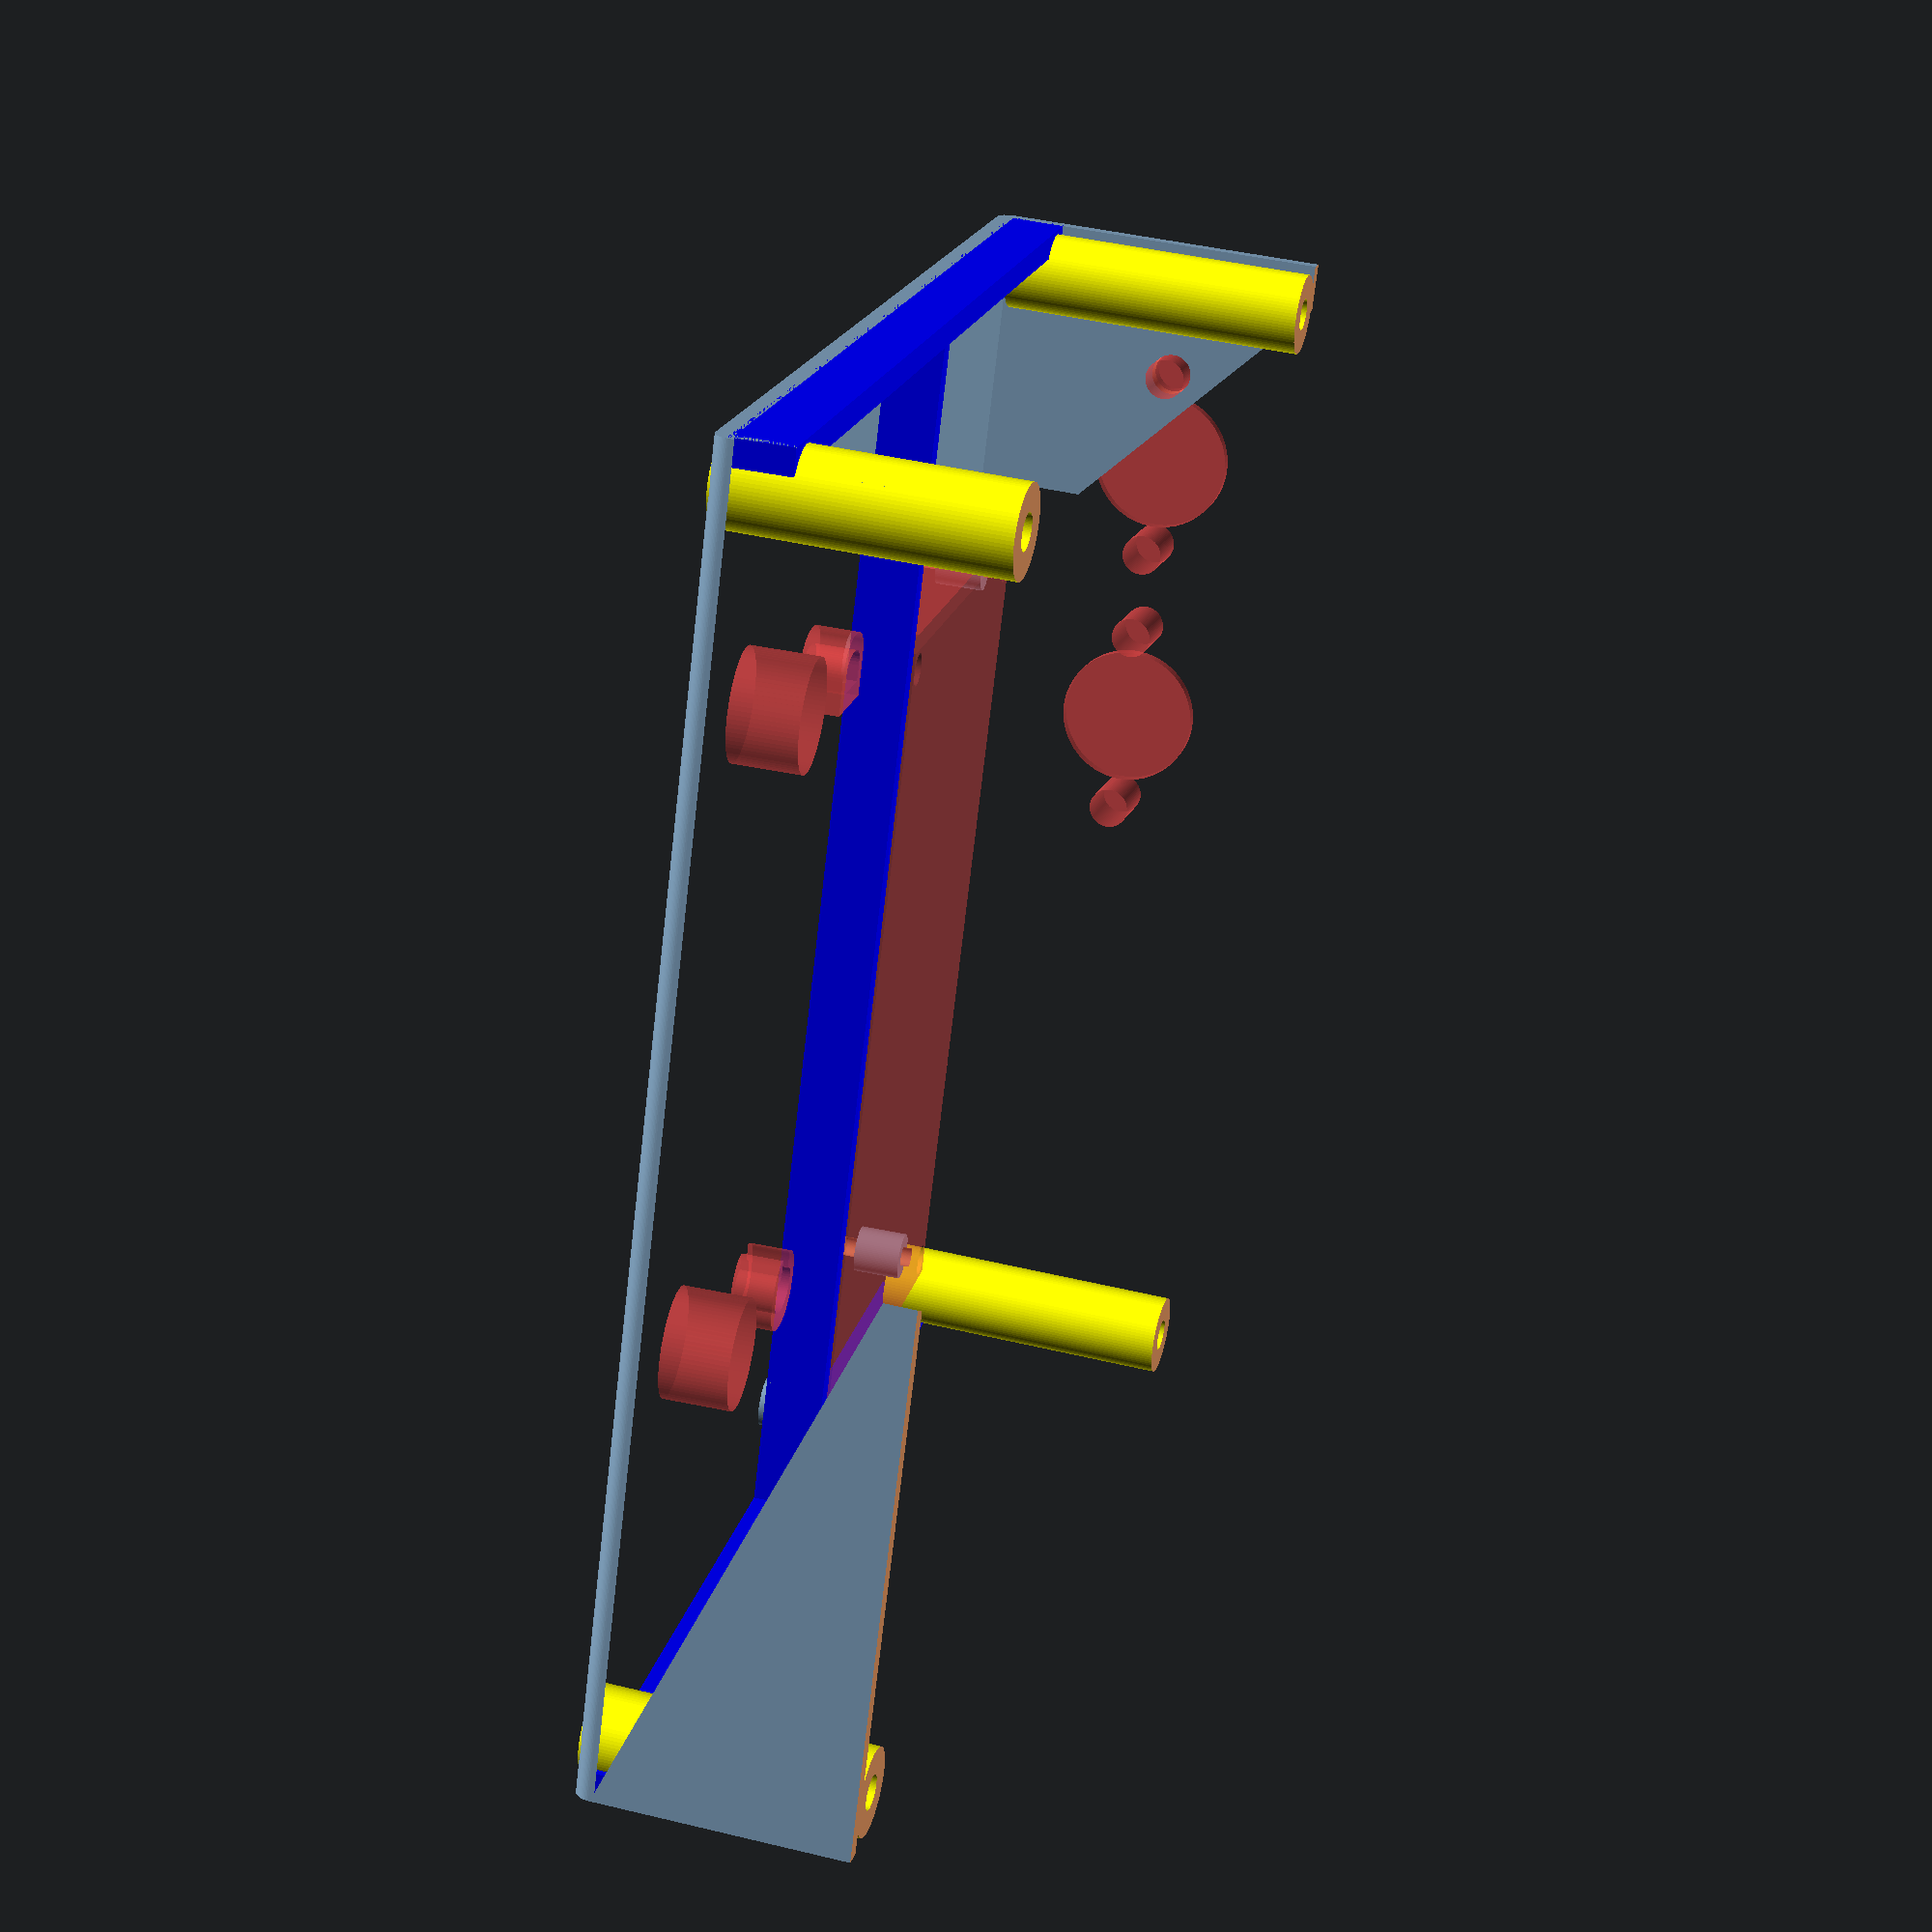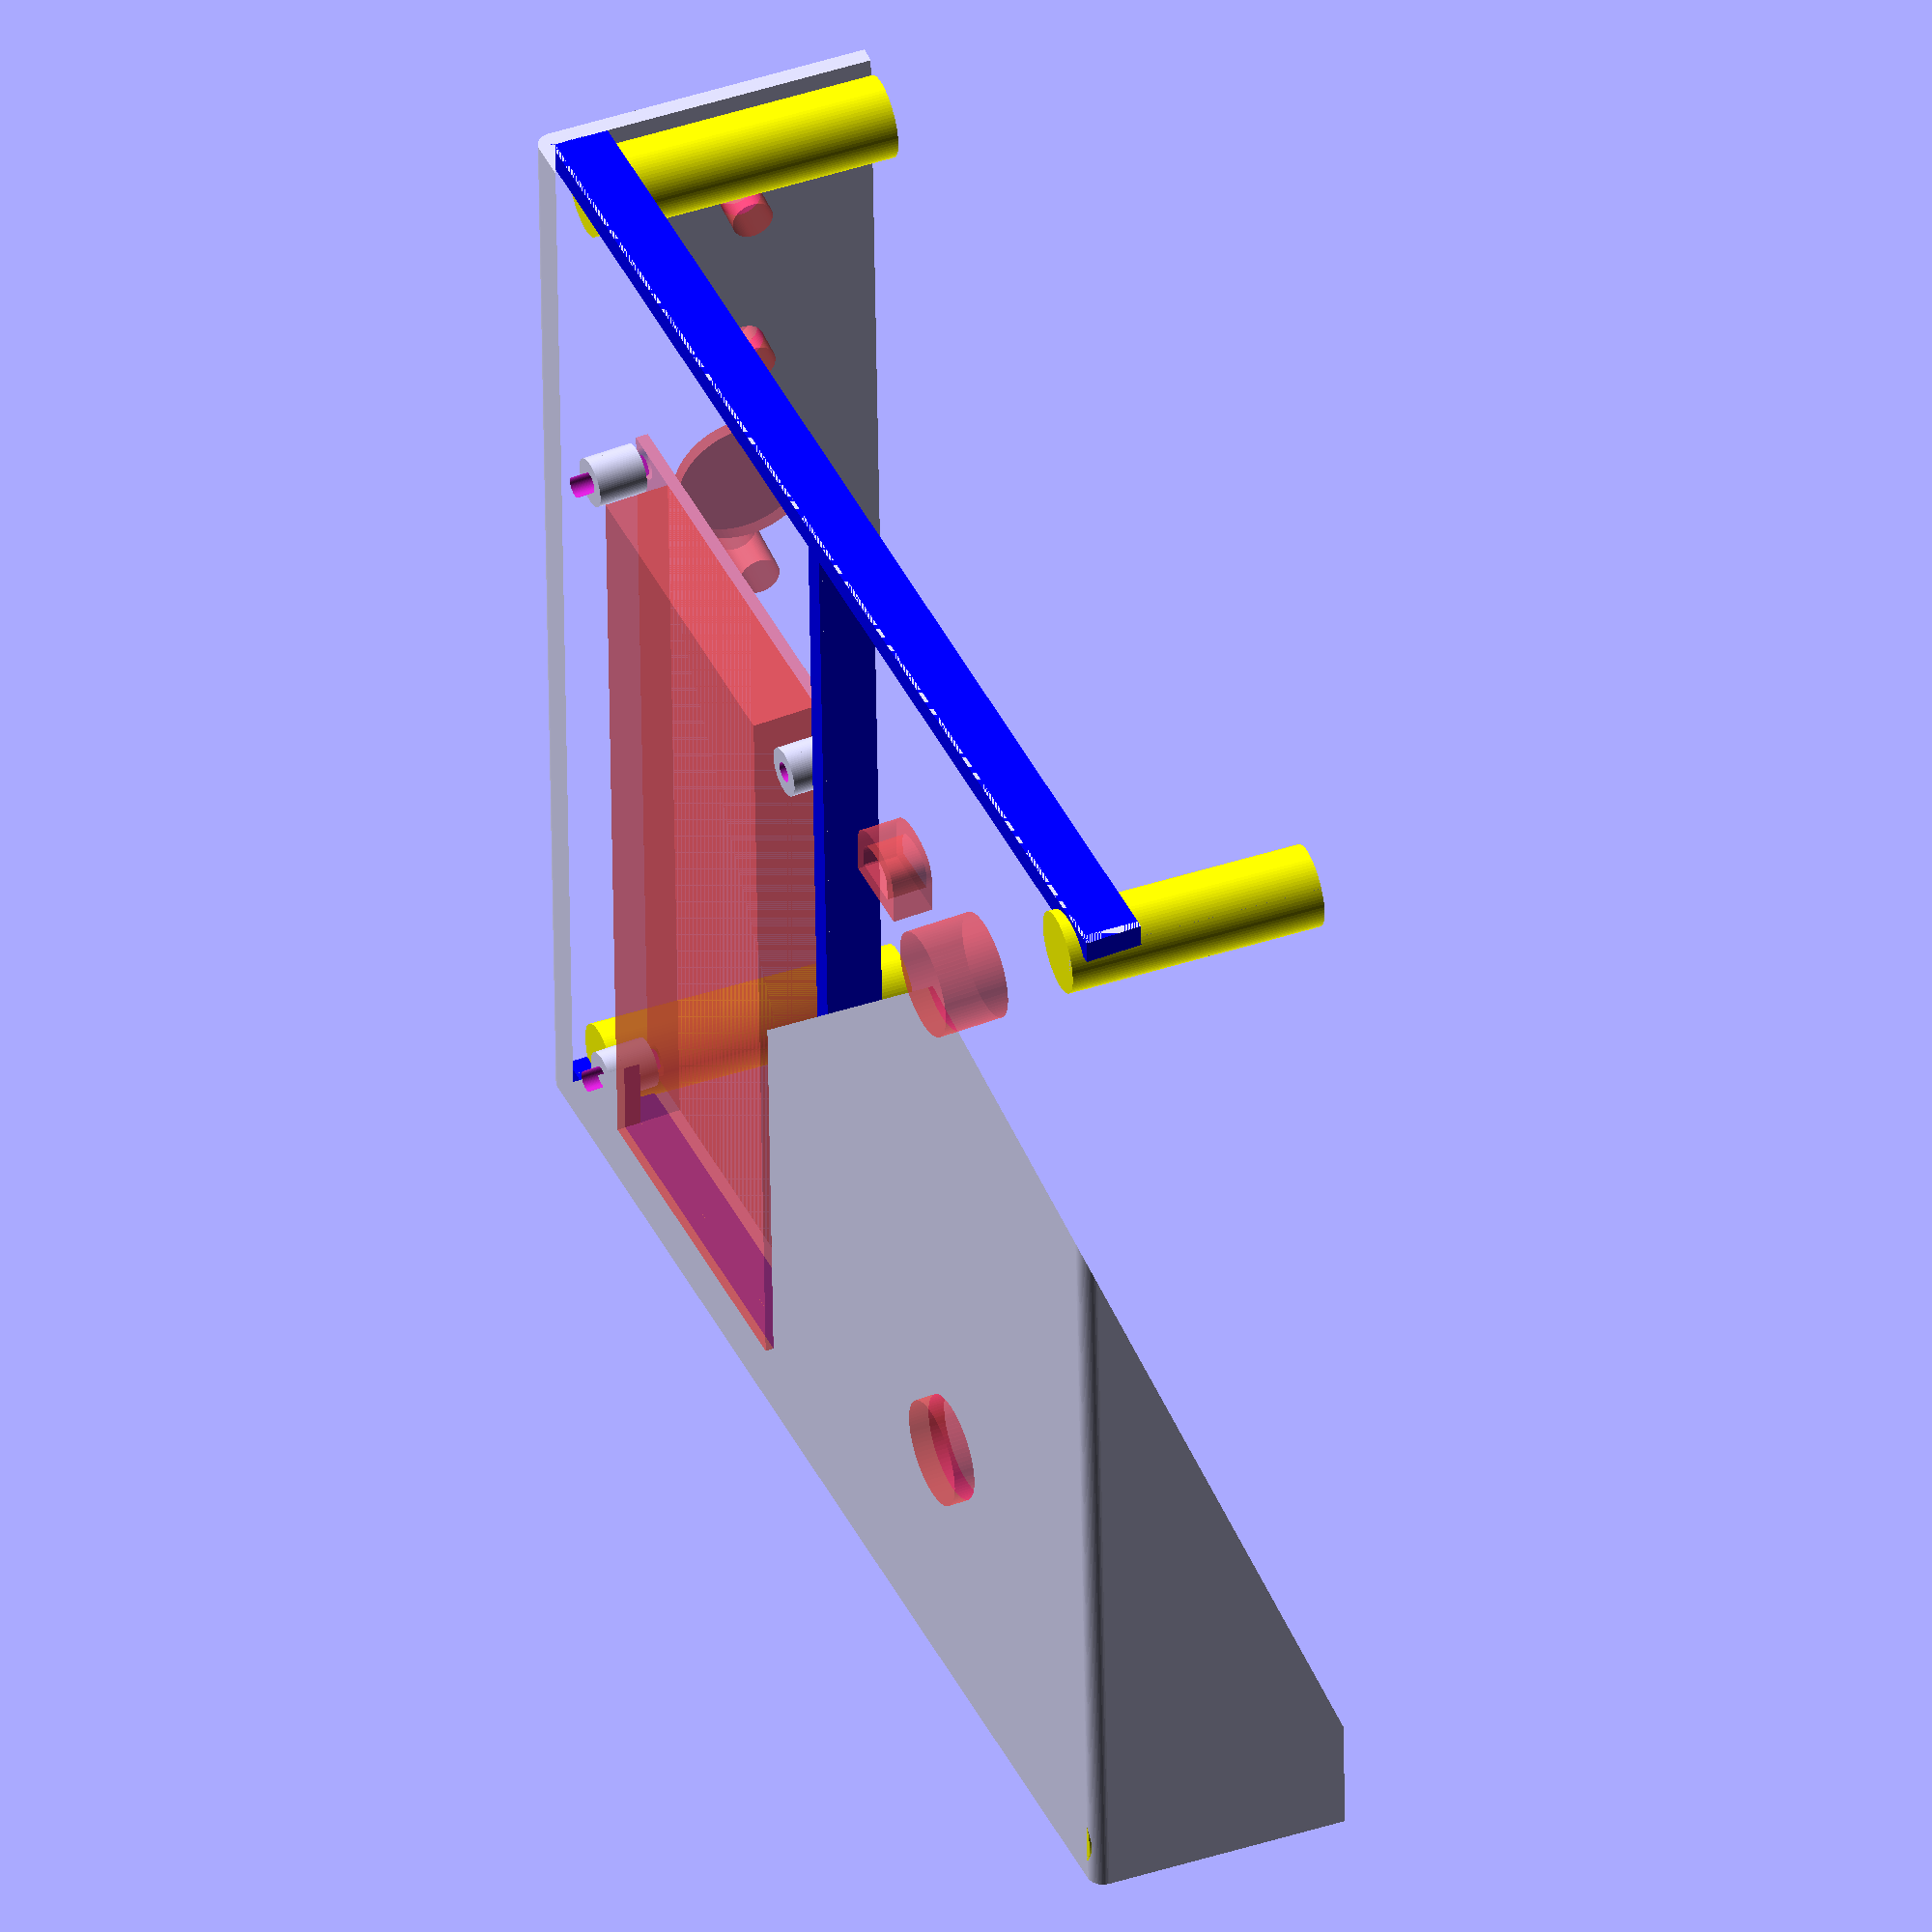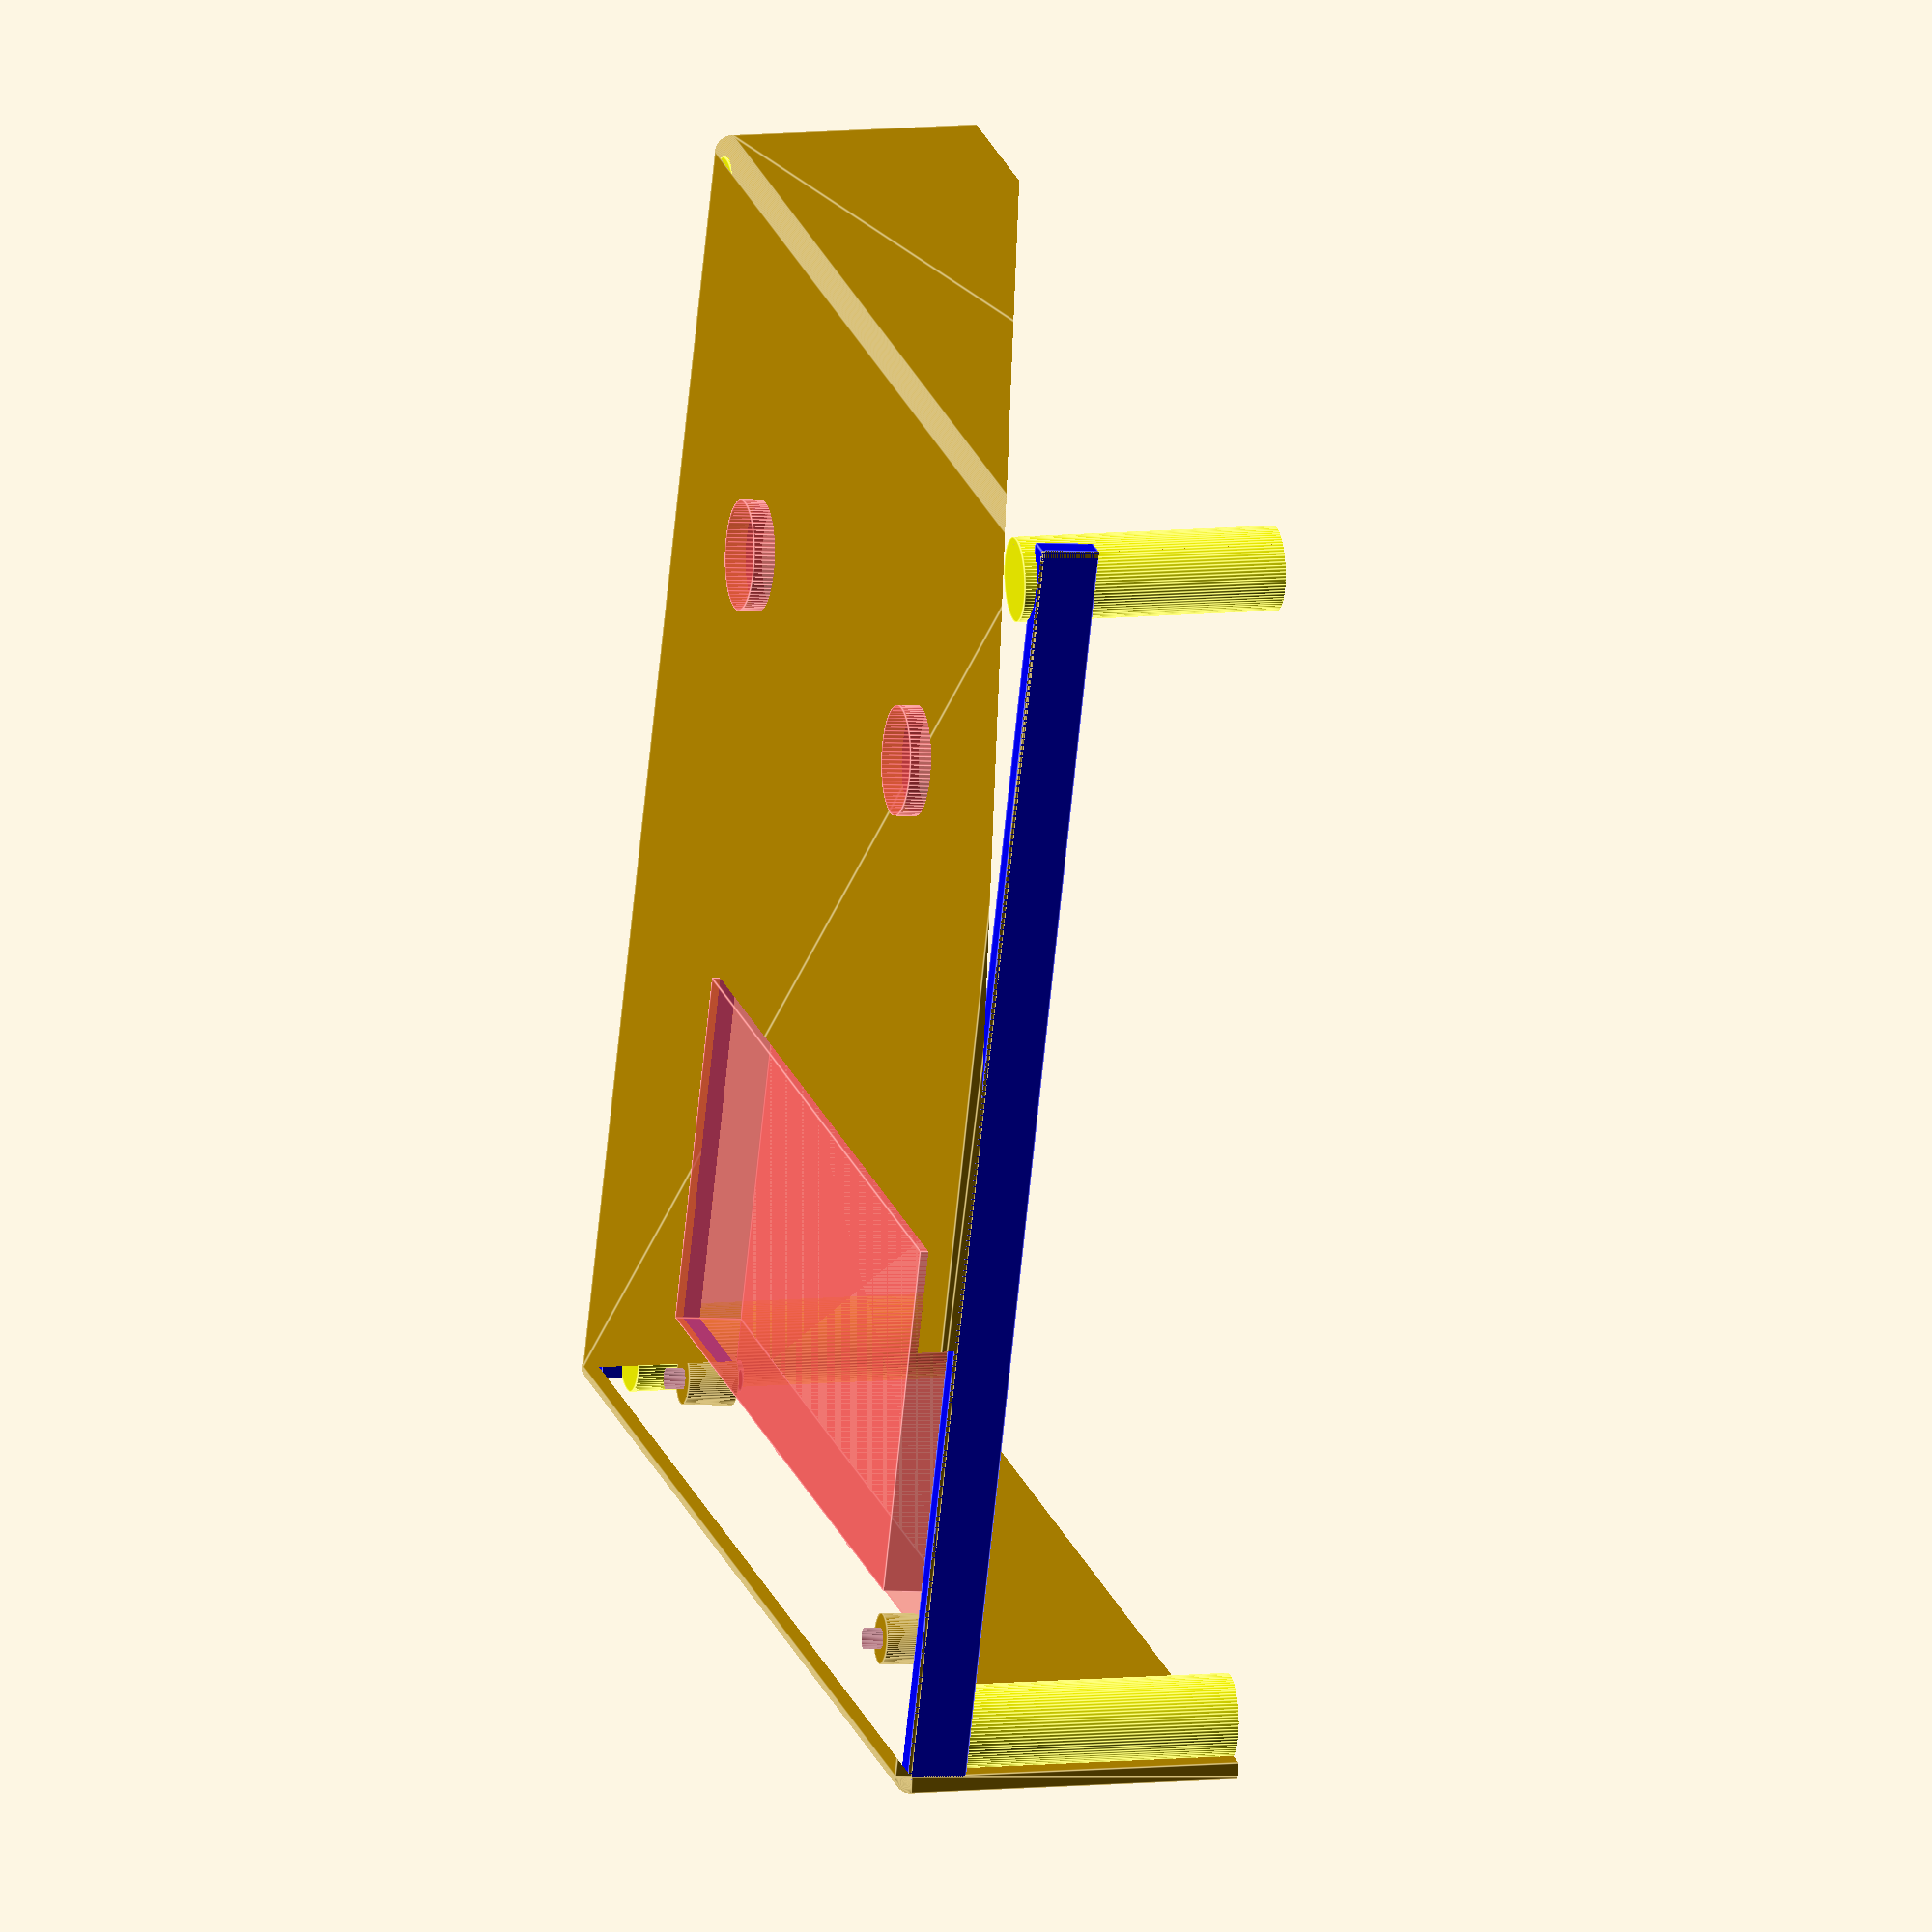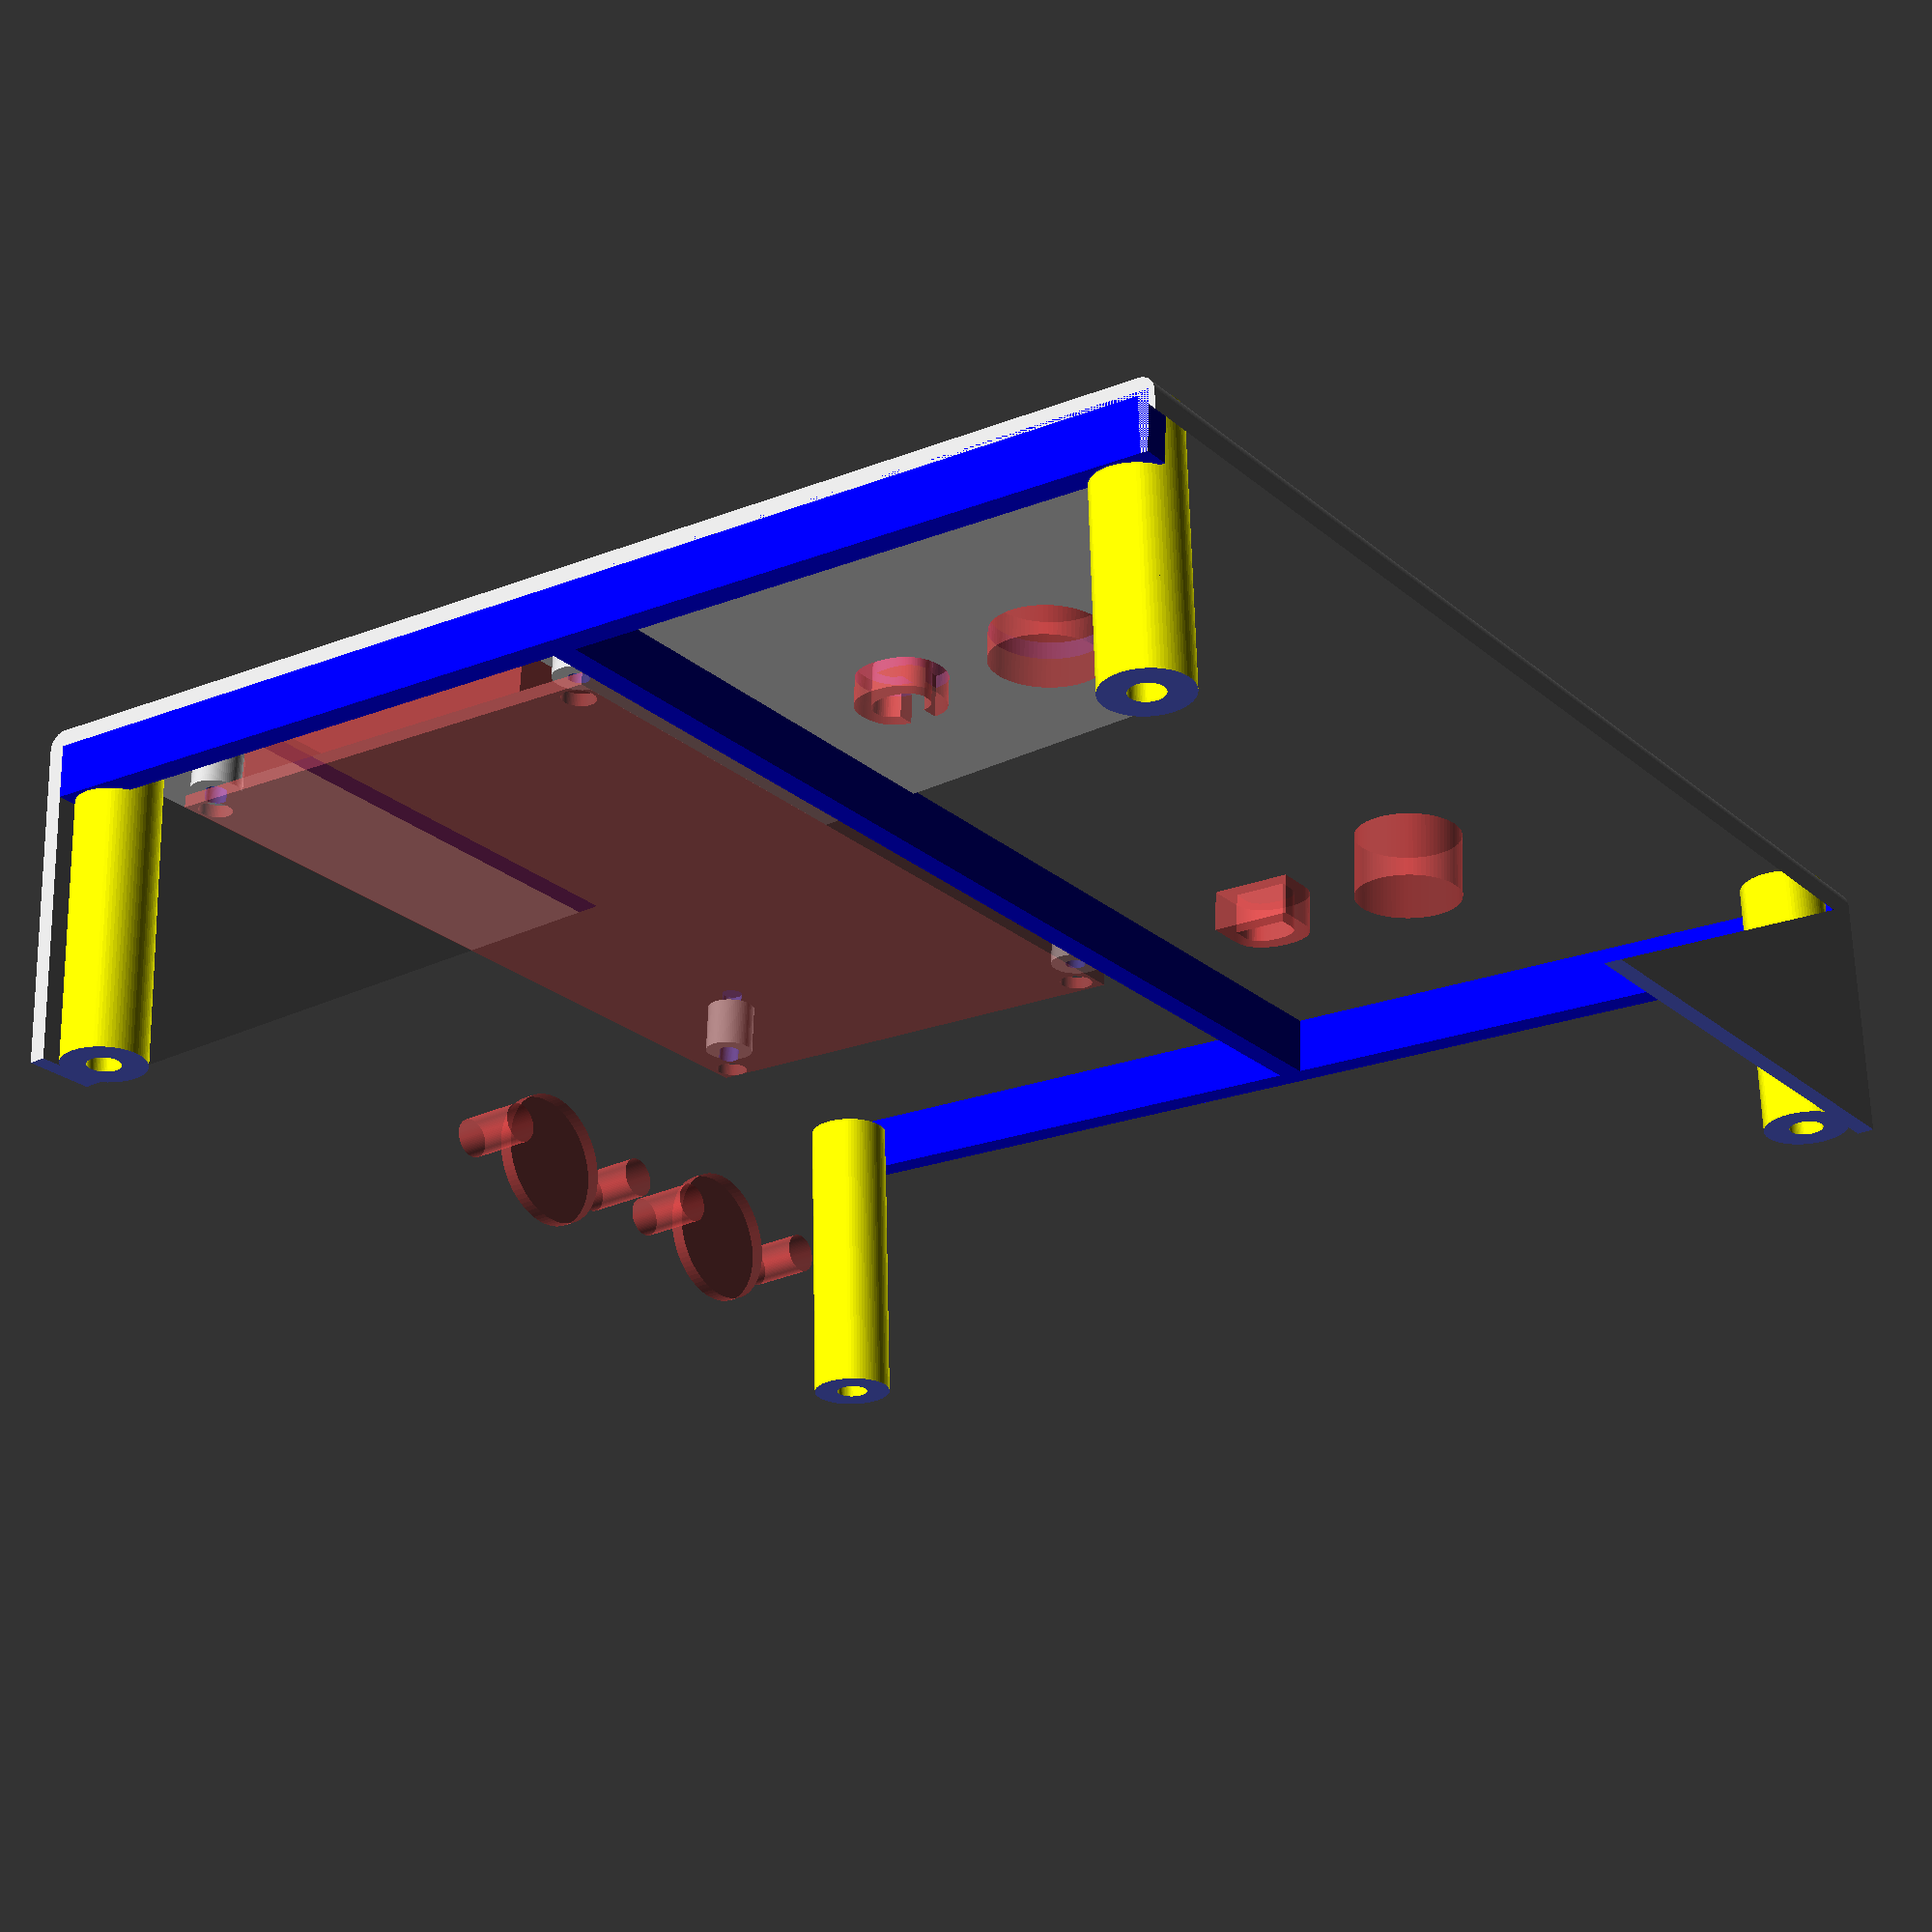
<openscad>
// Measurements in mm
$fn = 80;

font1 = "FreeSans:style=Bold";

wallThickness = 2.0;
depth = 150;
width = 150;
minH = 35;
maxH = 45;
pushButton = 13;// Diametro pulsanti
slope = atan2(maxH-minH, depth);// pendenza superficie superiore
lcdPos = [depth-70, 0.5*(width-100)+15.0, (minH-6.5+sin(slope)*(depth-70))];

// Cosa disegnare ?
center = true;
left = false;
right = false;

upper = true;
lower = false;

//
// Moduli
//
module 
profile() {
    polygon(points=[[0, 0],
                     [depth, 0],
                     [depth, maxH],
                     [0, minH]]);
}
//
//
module
rinforzi() {
    union() {
        // Rinforzi Top
        color("Blue") {
            rotate([0, -slope, 0])
                translate([0.5*wallThickness, 0, minH-0.95*7.0]) 
                    cube([depth+wallThickness, 3.0, 7.0]);
            rotate([0, -slope, 0])
                translate([0.5*wallThickness, width-3.0, minH-0.95*7.0]) 
                    cube([depth+wallThickness, 3.0, 7.0]);
            rotate([0, -slope, 0])
                translate([lcdPos.x-3.0, 0.5*wallThickness, minH-0.95*7.0]) 
                    cube([3.0, width-wallThickness, 7.0]);
        }
        // Rinforzi Bottom
        color("Red") {
            translate([-0.5*wallThickness, 0, -0.5*wallThickness]) 
                cube([depth+wallThickness, 7.0, 3.5]);
            translate([-0.5*wallThickness, width-7.0, -0.5*wallThickness]) 
                cube([depth+wallThickness, 7.0, 3.5]);
        }
        // Alloggiamenti viti fissaggio pannelli
        color("Yellow") {
            translate([4.0, 5.5, -wallThickness])
                cylinder(d=10, h=minH+2*wallThickness);
            translate([depth-4.0, 5.5, -wallThickness])
                cylinder(d=10, h=maxH);
            translate([4.0, width-5.5, -wallThickness])
                cylinder(d=10, h=minH+2*wallThickness);
            translate([depth-4.0, width-5.5, -wallThickness])
                cylinder(d=10, h=maxH);
        }
    }
}
//
//
module
foriFissaggio() {
    union() {
        // Alloggiamenti viti fissaggio pannelli
        color("Yellow") {
            translate([4, 5.5, -3*wallThickness])
                cylinder(d=4, h=minH);
            translate([depth-4, 5.5,  -3*wallThickness])
                cylinder(d=4, h=maxH);
            translate([4, width-5.5, -3*wallThickness])
                cylinder(d=4, h=minH);
            translate([depth-4, width-5.5, -3*wallThickness])
                cylinder(d=4, h=maxH);
        }
    }
}
//
//
module
container() {
    difference() {
        union() {
            translate([0, width, 0])
            rotate([90, 0, 0])
                linear_extrude(height = width)
                    difference() {
                        offset(r = wallThickness)
                            profile();
                        profile();
                    }
            rinforzi();
        }
        foriFissaggio();
    }    
}
//
//
module
LCD() {
    difference() {
        union() {
            color([1, 0, 0])
                cube([60, 100, 1.5]);//PCB
            color([0, 0, 1])
                translate([9, 0, 1.5])
                    cube([42, 100, 8]);//LCD
        }
        diam = 4.0;
        offset = 2.5;
        translate([offset, offset, -0.5])
            cylinder(d=diam, h=2.5);
        translate([60-offset, 2, -0.5])
            cylinder(d=diam, h=2.5);
        translate([offset, 100-offset, -0.5])
            cylinder(d=diam, h=2.5);
        translate([60-offset, 100-offset, -0.5])
            cylinder(d=diam, h=2.5);
    }
}
//
//
module
LCDsupport(heigth) {
    difference() {
        offset = 2.5;
        union() {// Distanziatori
            translate([offset, offset, -0.5])
                cylinder(d=6, h=heigth);
            translate([60-offset, offset, -0.5])
                cylinder(d=6, h=heigth);
            translate([offset, 100-offset, -0.5])
                cylinder(d=6, h=heigth);
            translate([60-offset, 100-offset, -0.5])
                cylinder(d=6, h=heigth);
        }
        union() {// Fori per viti
            diam = 2.5;
            translate([offset, offset, -1.5])
                cylinder(d=diam, h=heigth+3);
            translate([60-offset, offset, -1.5])
                cylinder(d=diam, h=heigth+3);
            translate([offset, 100-offset, -1.5])
                cylinder(d=diam, h=heigth+3);
            translate([60-offset, 100-offset, -1.5])
                cylinder(d=diam, h=heigth+3);
        }
    }
}
//
//
module
pedal_center(textLeft, textRight, withLCD, withMIDI) {
        difference() {
            union() {//1
                // Carcassa
                container();
                if(withLCD) {
                    // Supporto viti LCD
                    translate(lcdPos+[0, 0, 3.0])
                        rotate([0, -slope, 0])
                            LCDsupport(6);
                }
            }// end union() 1
            //Scassi
            union() {//2
                // Scasso LCD
                if(withLCD) {
                    translate(lcdPos)
                        rotate([0, -slope, 0])
                            #LCD();
                }
                // Scasso pulsante 1
                translate([width/4, 3*width/4, 34]) {
                    rotate([0, -slope, 0]) {
                        #cylinder(d = pushButton, h = 8);
                        // Etichetta pulsante 1
                        translate([15, 0, 0])
                            rotate([0, -0, -90])
                                #linear_extrude(height = 5.0) 
                                    text(textLeft,
                                    font = font1, 
                                    size = 10, 
                                    halign = "center");
                     
                    }
                }
                // Scasso pulsante 2
                translate([width/4, width/4, 34]) {
                    rotate([0, -slope, 0]) {
                        #cylinder(d = pushButton, h = 8);
                        translate([15, 0, 0])
                            rotate([0, -0, -90])
                                #linear_extrude(height = 5.0)
                                    text(textRight,
                                    font = font1, 
                                    size = 10, 
                                    halign = "center");
                    }
                }
                // Scassi connettori MIDI
                if(withMIDI) {
                    // Scasso MIDI Out
                    yPos1 = 28;
                    translate([depth+.2, yPos1, 22])
                        rotate([0, 90, 0])
                            #cylinder(r=8.5, h=wallThickness-.4);
                    translate([depth-2*wallThickness, yPos1-11.5, 22])
                        rotate([0, 90, 0])
                            #cylinder(r=2.5, h=4*wallThickness);
                    translate([depth-2*wallThickness, yPos1+11.5, 22])
                        rotate([0, 90, 0])
                            #cylinder(r=2.5, h=4*wallThickness);
                    // Scasso MIDI In
                    yPos2 = 62;
                    translate([depth+.2, yPos2, 22])
                        rotate([0, 90, 0])
                            #cylinder(r=8.5, h=wallThickness-.4);
                    translate([depth-2*wallThickness, yPos2-11.5, 22])
                        rotate([0, 90, 0])
                            #cylinder(r=2.5, h=4*wallThickness);
                    translate([depth-2*wallThickness, yPos2+11.5, 22])
                        rotate([0, 90, 0])
                            #cylinder(r=2.5, h=4*wallThickness);
                }
            }// end union() 2
        }// end difference() 1    
}
//
//
if(center) {
    if(upper) {
        difference() {
            pedal_center("C", "D", true, true);
            translate([-0.25*depth, -0.25*width, -9.5])
                cube([1.5*depth, 1.5*width, 15]);
        }
    }
    else if(lower) {
        intersection() {
            pedal_center("C", "D", true, true);
            translate([-0.25*depth, -0.25*width, -9.5])
                cube([1.5*depth, 1.5*width, 15]);
        }
    }
    else {
        pedal_center("C", "D", true, true);
    }
}
//
//
if(left) {
    if(upper) {
        difference() {
            translate([0, width, 0])
                pedal_center("A", "B", false, false);
            translate([-0.25*depth, 0.75*width, -9.5])
                cube([1.5*depth, 1.5*width, 15]);
        }
    } 
    else if(lower) {
        intersection() {
            translate([0, width, 0])
                pedal_center("A", "B", false, false);
            translate([-0.25*depth, 0.75*width, -9.5])
                cube([1.5*depth, 1.5*width, 15]);
        }
    }
    else {
        translate([0, width, 0])
            pedal_center("A", "B", false, false);
    }
}
//
//
if(right) {
    if(upper) {
        difference() {
            translate([0, -width, 0])
                pedal_center("Up", "Dn", false, false);
            translate([-0.25*depth, -1.25*width, -9.5])
                cube([1.5*depth, 1.5*width, 15]);
        }
    } 
    else if(lower) {
        intersection() {
            translate([0, -width, 0])
                pedal_center("Up", "Dn", false, false);
            translate([-0.25*depth, -1.25*width, -9.5])
                cube([1.5*depth, 1.5*width, 15]);
        }
    }
    else {
        translate([0, -width, 0]) {
            pedal_center("Up", "Dn", false, false);
        }
    }
}


</openscad>
<views>
elev=138.2 azim=335.6 roll=73.7 proj=p view=solid
elev=314.9 azim=177.7 roll=69.4 proj=o view=solid
elev=170.0 azim=279.0 roll=104.3 proj=o view=edges
elev=115.0 azim=216.1 roll=1.3 proj=p view=wireframe
</views>
